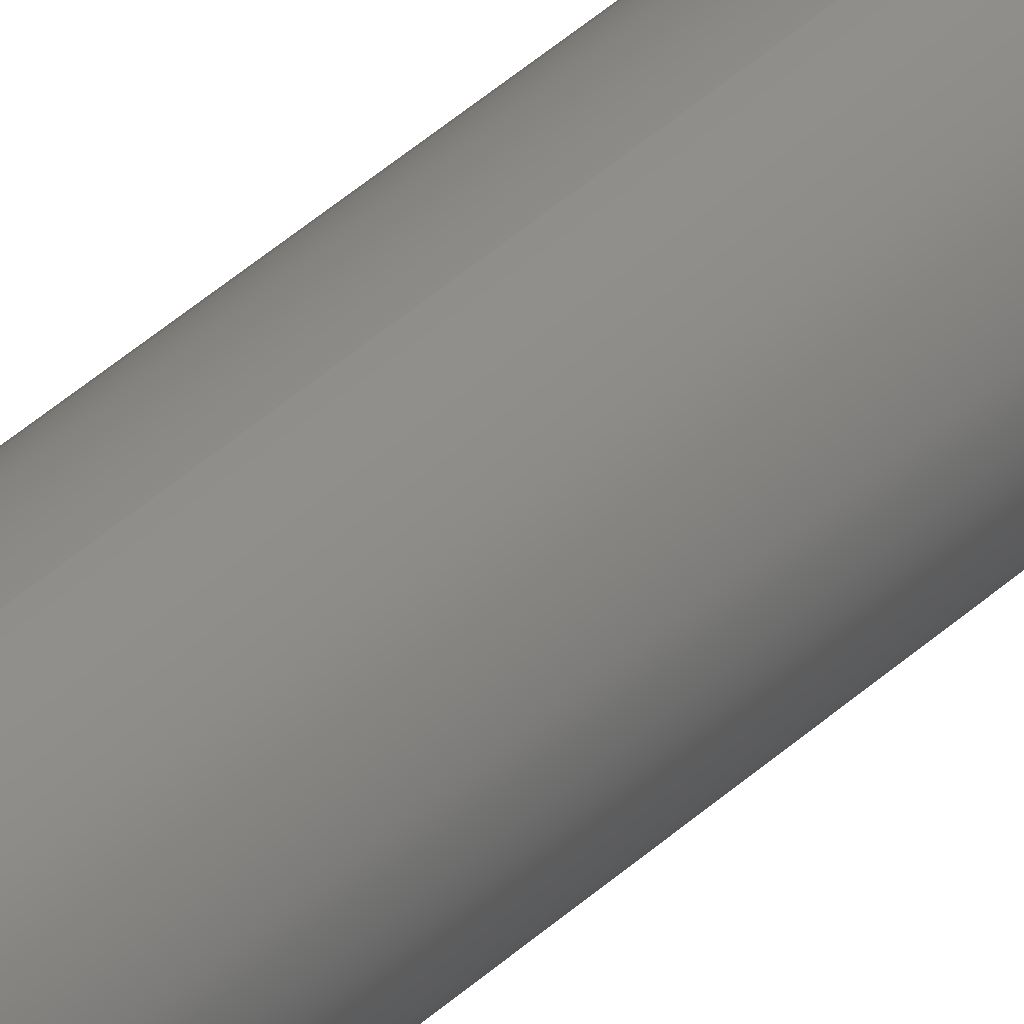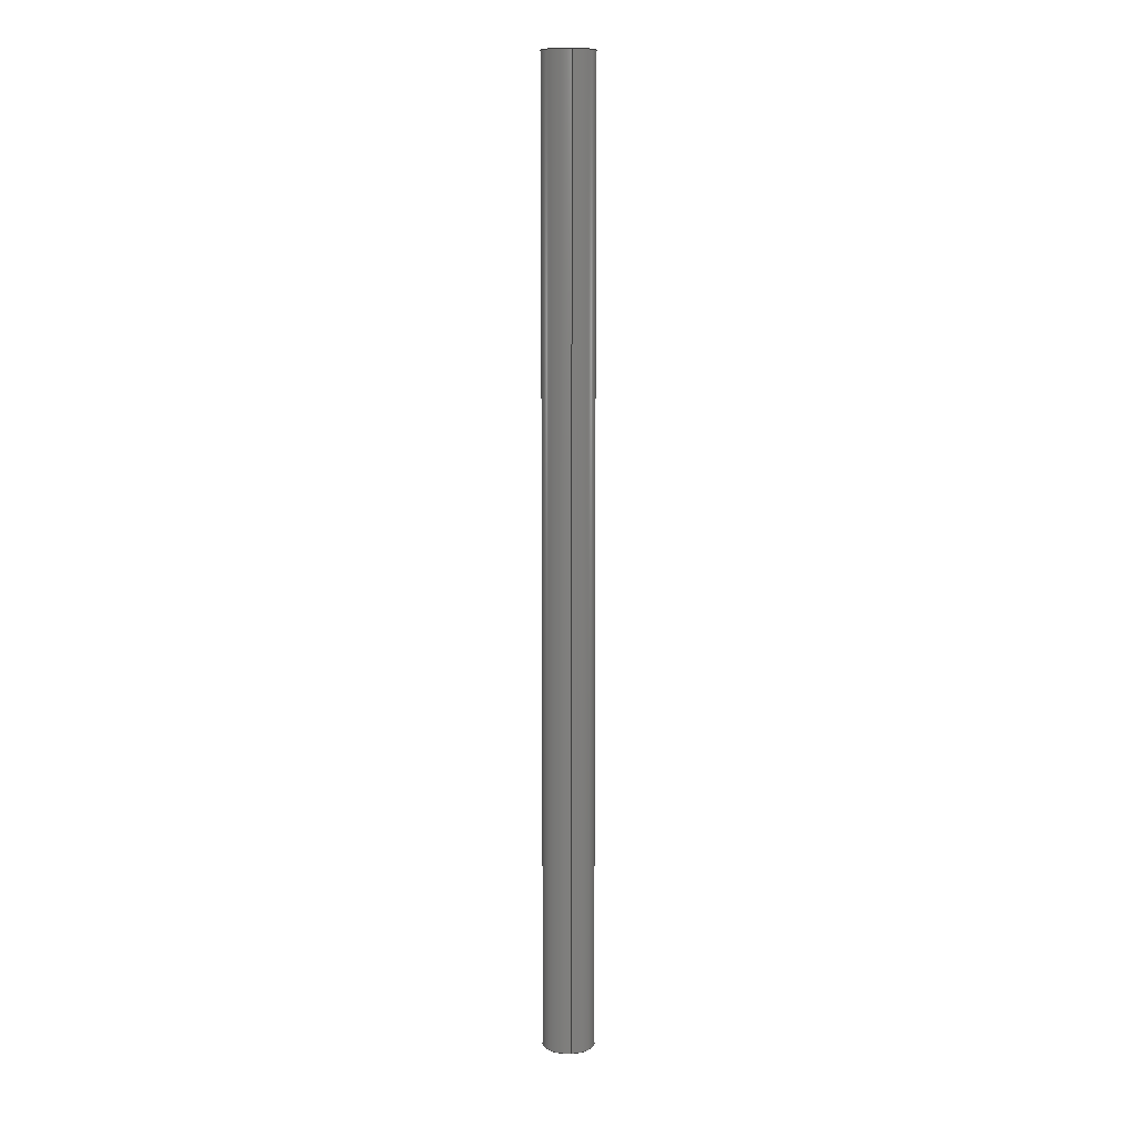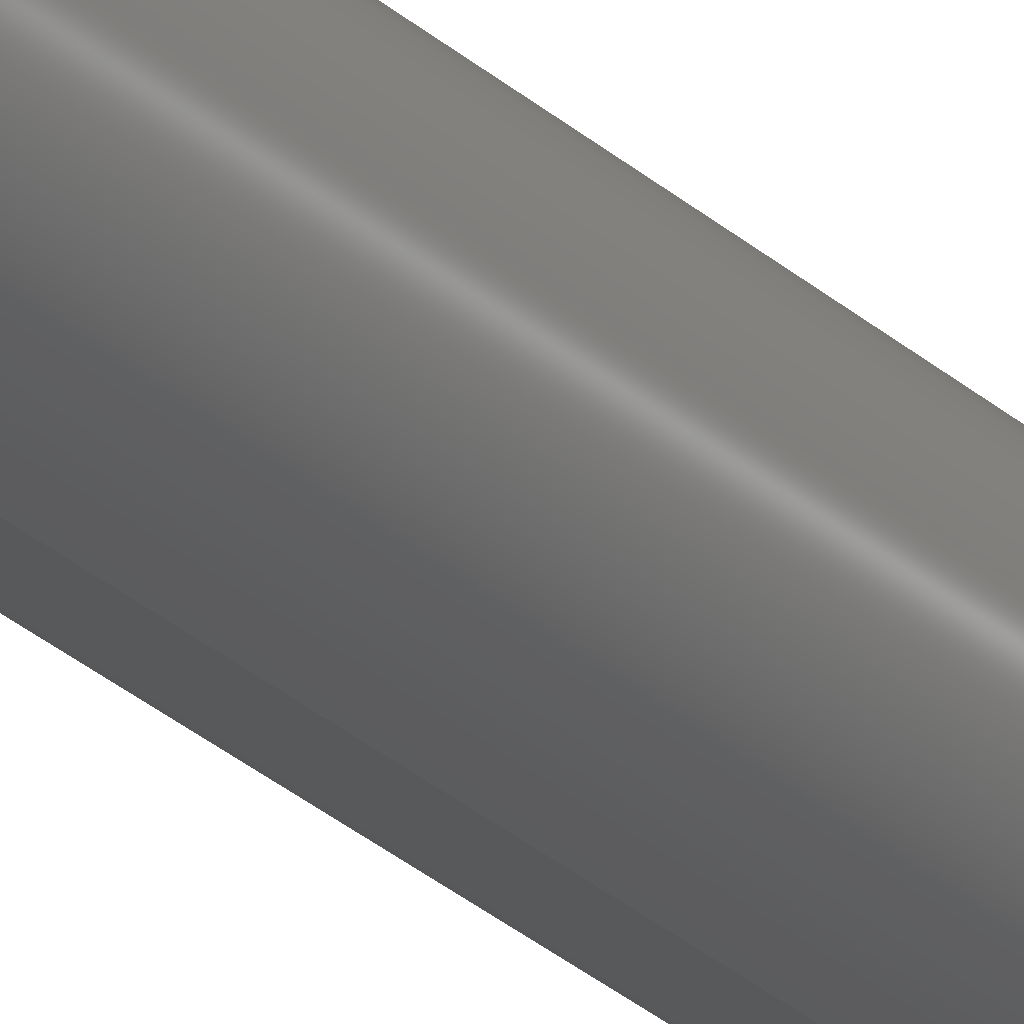
<metadata>
{"format":"step","ext":"step","renderer":"f3d","projection":"perspective","resolution":1024,"background":"white","views":[{"elev":39.8,"azim":41.0,"up":"+Z"},{"elev":9.8,"azim":173.1,"up":"+Y"},{"elev":-25.8,"azim":34.4,"up":"+Z"}]}
</metadata>
<code>
ISO-10303-21;
DATA;
#1 = APPROVAL_DATE_TIME ( #141, #37 ) ;
#2 = DATE_AND_TIME ( #64, #113 ) ;
#3 = EDGE_LOOP ( 'NONE', ( #132, #124 ) ) ;
#4 = PLANE ( 'NONE',  #65 ) ;
#5 = CC_DESIGN_PERSON_AND_ORGANIZATION_ASSIGNMENT ( #227, #77, ( #207 ) ) ;
#6 = DIRECTION ( 'NONE',  ( 0, 1, 0 ) ) ;
#7 = LINE ( 'NONE', #140, #138 ) ;
#8 = FACE_OUTER_BOUND ( 'NONE', #3, .T. ) ;
#9 = CARTESIAN_POINT ( 'NONE',  ( 4.899e-16, 150, 4 ) ) ;
#10 = DIRECTION ( 'NONE',  ( -0, -1, -0 ) ) ;
#11 = PERSON_AND_ORGANIZATION ( #72, #19 ) ;
#12 = VECTOR ( 'NONE', #217, 1000 ) ;
#13 = AXIS2_PLACEMENT_3D ( 'NONE', #100, #171, #63 ) ;
#14 = CARTESIAN_POINT ( 'NONE',  ( 0, 150, -3 ) ) ;
#15 = FACE_OUTER_BOUND ( 'NONE', #228, .T. ) ;
#16 = ORIENTED_EDGE ( 'NONE', *, *, #109, .F. ) ;
#17 = APPROVAL_STATUS ( 'not_yet_approved' ) ;
#18 = ADVANCED_FACE ( 'NONE', ( #8, #123 ), #4, .T. ) ;
#19 = ORGANIZATION ( 'UNSPECIFIED', 'UNSPECIFIED', '' ) ;
#20 = EDGE_CURVE ( 'NONE', #108, #133, #68, .T. ) ;
#21 = CC_DESIGN_DATE_AND_TIME_ASSIGNMENT ( #242, #61, ( #207 ) ) ;
#22 = CIRCLE ( 'NONE', #246, 4 ) ;
#23 = VERTEX_POINT ( 'NONE', #214 ) ;
#24 = AXIS2_PLACEMENT_3D ( 'NONE', #31, #33, #127 ) ;
#25 = CYLINDRICAL_SURFACE ( 'NONE', #154, 3 ) ;
#26 = CIRCLE ( 'NONE', #121, 3 ) ;
#27 = ORIENTED_EDGE ( 'NONE', *, *, #226, .T. ) ;
#28 = CARTESIAN_POINT ( 'NONE',  ( 0, 150, 0 ) ) ;
#29 = CARTESIAN_POINT ( 'NONE',  ( 4.899e-16, 0, 4 ) ) ;
#30 = PERSON_AND_ORGANIZATION ( #72, #19 ) ;
#31 = CARTESIAN_POINT ( 'NONE',  ( 0, 0, 0 ) ) ;
#32 = CARTESIAN_POINT ( 'NONE',  ( 0, 150, 0 ) ) ;
#33 = DIRECTION ( 'NONE',  ( 0, 1, 0 ) ) ;
#34 = COORDINATED_UNIVERSAL_TIME_OFFSET ( 6, 0, .BEHIND. ) ;
#35 = FACE_OUTER_BOUND ( 'NONE', #46, .T. ) ;
#36 = DATE_TIME_ROLE ( 'creation_date' ) ;
#37 = APPROVAL ( #17, 'UNSPECIFIED' ) ;
#38 = APPROVAL_ROLE ( '' ) ;
#39 = DIRECTION ( 'NONE',  ( 0, 0, -1 ) ) ;
#40 = ORIENTED_EDGE ( 'NONE', *, *, #20, .F. ) ;
#41 = EDGE_CURVE ( 'NONE', #80, #83, #22, .T. ) ;
#42 = ORIENTED_EDGE ( 'NONE', *, *, #106, .F. ) ;
#43 = ORIENTED_EDGE ( 'NONE', *, *, #226, .F. ) ;
#44 = PRODUCT ( '4100-0008-0150', '4100-0008-0150', '', ( #59 ) ) ;
#45 = AXIS2_PLACEMENT_3D ( 'NONE', #32, #146, #54 ) ;
#46 = EDGE_LOOP ( 'NONE', ( #232, #107, #27, #42 ) ) ;
#47 = CC_DESIGN_PERSON_AND_ORGANIZATION_ASSIGNMENT ( #157, #205, ( #44 ) ) ;
#48 = LOCAL_TIME ( 11, 49, 49, #34 ) ;
#49 = CYLINDRICAL_SURFACE ( 'NONE', #101, 3 ) ;
#50 = DIRECTION ( 'NONE',  ( 0, -0, 1 ) ) ;
#51 = EDGE_CURVE ( 'NONE', #133, #178, #7, .T. ) ;
#52 = ORIENTED_EDGE ( 'NONE', *, *, #96, .F. ) ;
#53 = CARTESIAN_POINT ( 'NONE',  ( 0, 150, 0 ) ) ;
#54 = DIRECTION ( 'NONE',  ( 0, 0, -1 ) ) ;
#55 = CARTESIAN_POINT ( 'NONE',  ( 3.674e-16, 0, 3 ) ) ;
#56 = APPROVAL_PERSON_ORGANIZATION ( #30, #37, #149 ) ;
#57 = EDGE_CURVE ( 'NONE', #133, #108, #26, .T. ) ;
#58 = PERSON_AND_ORGANIZATION ( #72, #19 ) ;
#59 = MECHANICAL_CONTEXT ( 'NONE', #167, 'mechanical' ) ;
#60 = CALENDAR_DATE ( 2017, 13, 6 ) ;
#61 = DATE_TIME_ROLE ( 'classification_date' ) ;
#62 = ORIENTED_EDGE ( 'NONE', *, *, #220, .T. ) ;
#63 = DIRECTION ( 'NONE',  ( 1, 0, 0 ) ) ;
#64 = CALENDAR_DATE ( 2017, 13, 6 ) ;
#65 = AXIS2_PLACEMENT_3D ( 'NONE', #196, #74, #50 ) ;
#66 =( GEOMETRIC_REPRESENTATION_CONTEXT ( 3 ) GLOBAL_UNCERTAINTY_ASSIGNED_CONTEXT ( ( #203 ) ) GLOBAL_UNIT_ASSIGNED_CONTEXT ( ( #148, #204, #170 ) ) REPRESENTATION_CONTEXT ( 'NONE', 'WORKASPACE' ) );
#67 = LINE ( 'NONE', #183, #12 ) ;
#68 = CIRCLE ( 'NONE', #180, 3 ) ;
#69 = CARTESIAN_POINT ( 'NONE',  ( 0, 150, 0 ) ) ;
#70 = CC_DESIGN_APPROVAL ( #177, ( #166 ) ) ;
#71 = DIRECTION ( 'NONE',  ( 0, 1, 0 ) ) ;
#72 = PERSON ( 'UNSPECIFIED', 'UNSPECIFIED', 'UNSPECIFIED', ('UNSPECIFIED'), ('UNSPECIFIED'), ('UNSPECIFIED') ) ;
#73 = CYLINDRICAL_SURFACE ( 'NONE', #45, 4 ) ;
#74 = DIRECTION ( 'NONE',  ( 0, 1, 0 ) ) ;
#75 = AXIS2_PLACEMENT_3D ( 'NONE', #103, #221, #241 ) ;
#76 = DIRECTION ( 'NONE',  ( -0, -1, -0 ) ) ;
#77 = PERSON_AND_ORGANIZATION_ROLE ( 'classification_officer' ) ;
#78 = AXIS2_PLACEMENT_3D ( 'NONE', #93, #215, #164 ) ;
#79 = LINE ( 'NONE', #9, #118 ) ;
#80 = VERTEX_POINT ( 'NONE', #90 ) ;
#81 = PRODUCT_RELATED_PRODUCT_CATEGORY ( 'detail', '', ( #44 ) ) ;
#82 = APPROVAL_STATUS ( 'not_yet_approved' ) ;
#83 = VERTEX_POINT ( 'NONE', #197 ) ;
#84 = EDGE_CURVE ( 'NONE', #83, #80, #85, .T. ) ;
#85 = CIRCLE ( 'NONE', #78, 4 ) ;
#86 = EDGE_LOOP ( 'NONE', ( #249, #43 ) ) ;
#87 = AXIS2_PLACEMENT_3D ( 'NONE', #28, #235, #198 ) ;
#88 = ORIENTED_EDGE ( 'NONE', *, *, #20, .T. ) ;
#89 = CIRCLE ( 'NONE', #75, 4 ) ;
#90 = CARTESIAN_POINT ( 'NONE',  ( 4.899e-16, 150, 4 ) ) ;
#91 = AXIS2_PLACEMENT_3D ( 'NONE', #218, #147, #234 ) ;
#92 = COORDINATED_UNIVERSAL_TIME_OFFSET ( 6, 0, .BEHIND. ) ;
#93 = CARTESIAN_POINT ( 'NONE',  ( 0, 150, 0 ) ) ;
#94 = CARTESIAN_POINT ( 'NONE',  ( 0, 150, -3 ) ) ;
#95 = DIRECTION ( 'NONE',  ( 0, 0, 1 ) ) ;
#96 = EDGE_CURVE ( 'NONE', #108, #195, #122, .T. ) ;
#97 = CALENDAR_DATE ( 2017, 13, 6 ) ;
#98 = CARTESIAN_POINT ( 'NONE',  ( 0, 0, -3 ) ) ;
#99 = APPLICATION_PROTOCOL_DEFINITION ( 'international standard', 'config_control_design', 1994, #135 ) ;
#100 = CARTESIAN_POINT ( 'NONE',  ( 0, 0, 0 ) ) ;
#101 = AXIS2_PLACEMENT_3D ( 'NONE', #184, #10, #161 ) ;
#102 = ORIENTED_EDGE ( 'NONE', *, *, #84, .F. ) ;
#103 = CARTESIAN_POINT ( 'NONE',  ( 0, 0, 0 ) ) ;
#104 = CALENDAR_DATE ( 2017, 13, 6 ) ;
#105 = PERSON_AND_ORGANIZATION ( #72, #19 ) ;
#106 = EDGE_CURVE ( 'NONE', #83, #23, #67, .T. ) ;
#107 = ORIENTED_EDGE ( 'NONE', *, *, #224, .T. ) ;
#108 = VERTEX_POINT ( 'NONE', #94 ) ;
#109 = EDGE_CURVE ( 'NONE', #178, #195, #185, .T. ) ;
#110 = APPROVAL_DATE_TIME ( #155, #160 ) ;
#111 = DIRECTION ( 'NONE',  ( 0, 1, 0 ) ) ;
#112 = DIRECTION ( 'NONE',  ( -0, -1, -0 ) ) ;
#113 = LOCAL_TIME ( 11, 49, 49, #237 ) ;
#114 = ORIENTED_EDGE ( 'NONE', *, *, #57, .F. ) ;
#115 = CARTESIAN_POINT ( 'NONE',  ( 0, 0, 0 ) ) ;
#116 = ADVANCED_FACE ( 'NONE', ( #35 ), #73, .T. ) ;
#117 = CC_DESIGN_PERSON_AND_ORGANIZATION_ASSIGNMENT ( #194, #186, ( #126 ) ) ;
#118 = VECTOR ( 'NONE', #112, 1000 ) ;
#119 = ORIENTED_EDGE ( 'NONE', *, *, #51, .F. ) ;
#120 = ORIENTED_EDGE ( 'NONE', *, *, #57, .T. ) ;
#121 = AXIS2_PLACEMENT_3D ( 'NONE', #165, #111, #95 ) ;
#122 = LINE ( 'NONE', #14, #163 ) ;
#123 = FACE_BOUND ( 'NONE', #176, .T. ) ;
#124 = ORIENTED_EDGE ( 'NONE', *, *, #41, .T. ) ;
#125 = DIRECTION ( 'NONE',  ( -0, -1, -0 ) ) ;
#126 = PRODUCT_DEFINITION_FORMATION_WITH_SPECIFIED_SOURCE ( 'ANY', '', #44, .NOT_KNOWN. ) ;
#127 = DIRECTION ( 'NONE',  ( 0, 0, 1 ) ) ;
#128 = CC_DESIGN_SECURITY_CLASSIFICATION ( #207, ( #126 ) ) ;
#129 = SHAPE_DEFINITION_REPRESENTATION ( #210, #239 ) ;
#130 = DIRECTION ( 'NONE',  ( 0, 1, 0 ) ) ;
#131 = APPLICATION_PROTOCOL_DEFINITION ( 'international standard', 'config_control_design', 1994, #167 ) ;
#132 = ORIENTED_EDGE ( 'NONE', *, *, #84, .T. ) ;
#133 = VERTEX_POINT ( 'NONE', #162 ) ;
#134 = APPROVAL_STATUS ( 'not_yet_approved' ) ;
#135 = APPLICATION_CONTEXT ( 'configuration controlled 3d designs of mechanical parts and assemblies' ) ;
#136 = AXIS2_PLACEMENT_3D ( 'NONE', #199, #130, #201 ) ;
#137 = DIRECTION ( 'NONE',  ( 0, 1, 0 ) ) ;
#138 = VECTOR ( 'NONE', #125, 1000 ) ;
#139 = VERTEX_POINT ( 'NONE', #29 ) ;
#140 = CARTESIAN_POINT ( 'NONE',  ( 3.674e-16, 150, 3 ) ) ;
#141 = DATE_AND_TIME ( #60, #236 ) ;
#142 = LOCAL_TIME ( 11, 49, 49, #247 ) ;
#143 = EDGE_LOOP ( 'NONE', ( #119, #120, #158, #16 ) ) ;
#144 = DIRECTION ( 'NONE',  ( 0, 0, 1 ) ) ;
#145 = PERSON_AND_ORGANIZATION ( #72, #19 ) ;
#146 = DIRECTION ( 'NONE',  ( -0, -1, -0 ) ) ;
#147 = DIRECTION ( 'NONE',  ( 0, 1, 0 ) ) ;
#148 =( LENGTH_UNIT ( ) NAMED_UNIT ( * ) SI_UNIT ( .MILLI., .METRE. ) );
#149 = APPROVAL_ROLE ( '' ) ;
#150 = ADVANCED_FACE ( 'NONE', ( #174 ), #219, .T. ) ;
#151 = CALENDAR_DATE ( 2017, 13, 6 ) ;
#152 = APPROVAL_PERSON_ORGANIZATION ( #105, #177, #38 ) ;
#153 = CLOSED_SHELL ( 'NONE', ( #248, #116, #18, #192, #150, #188 ) ) ;
#154 = AXIS2_PLACEMENT_3D ( 'NONE', #53, #76, #39 ) ;
#155 = DATE_AND_TIME ( #151, #208 ) ;
#156 = AXIS2_PLACEMENT_3D ( 'NONE', #115, #137, #187 ) ;
#157 = PERSON_AND_ORGANIZATION ( #72, #19 ) ;
#158 = ORIENTED_EDGE ( 'NONE', *, *, #96, .T. ) ;
#159 = CC_DESIGN_APPROVAL ( #37, ( #207 ) ) ;
#160 = APPROVAL ( #82, 'UNSPECIFIED' ) ;
#161 = DIRECTION ( 'NONE',  ( 0, 0, -1 ) ) ;
#162 = CARTESIAN_POINT ( 'NONE',  ( 3.674e-16, 150, 3 ) ) ;
#163 = VECTOR ( 'NONE', #233, 1000 ) ;
#164 = DIRECTION ( 'NONE',  ( 0, 0, 1 ) ) ;
#165 = CARTESIAN_POINT ( 'NONE',  ( 0, 150, 0 ) ) ;
#166 = PRODUCT_DEFINITION ( 'UNKNOWN', '', #126, #229 ) ;
#167 = APPLICATION_CONTEXT ( 'configuration controlled 3d designs of mechanical parts and assemblies' ) ;
#168 = CIRCLE ( 'NONE', #24, 3 ) ;
#169 = ORIENTED_EDGE ( 'NONE', *, *, #51, .T. ) ;
#170 =( NAMED_UNIT ( * ) SI_UNIT ( $, .STERADIAN. ) SOLID_ANGLE_UNIT ( ) );
#171 = DIRECTION ( 'NONE',  ( 0, 0, 1 ) ) ;
#172 = DATE_AND_TIME ( #97, #142 ) ;
#173 = CIRCLE ( 'NONE', #156, 4 ) ;
#174 = FACE_OUTER_BOUND ( 'NONE', #213, .T. ) ;
#175 = EDGE_LOOP ( 'NONE', ( #62, #191 ) ) ;
#176 = EDGE_LOOP ( 'NONE', ( #40, #114 ) ) ;
#177 = APPROVAL ( #134, 'UNSPECIFIED' ) ;
#178 = VERTEX_POINT ( 'NONE', #55 ) ;
#179 = DIRECTION ( 'NONE',  ( 0, 0, 1 ) ) ;
#180 = AXIS2_PLACEMENT_3D ( 'NONE', #69, #71, #179 ) ;
#181 = PLANE ( 'NONE',  #136 ) ;
#182 = CC_DESIGN_DATE_AND_TIME_ASSIGNMENT ( #172, #36, ( #166 ) ) ;
#183 = CARTESIAN_POINT ( 'NONE',  ( 0, 150, -4 ) ) ;
#184 = CARTESIAN_POINT ( 'NONE',  ( 0, 150, 0 ) ) ;
#185 = CIRCLE ( 'NONE', #91, 3 ) ;
#186 = PERSON_AND_ORGANIZATION_ROLE ( 'creator' ) ;
#187 = DIRECTION ( 'NONE',  ( 0, 0, 1 ) ) ;
#188 = ADVANCED_FACE ( 'NONE', ( #209 ), #49, .F. ) ;
#189 = COORDINATED_UNIVERSAL_TIME_OFFSET ( 6, 0, .BEHIND. ) ;
#190 = PERSON_AND_ORGANIZATION_ROLE ( 'design_supplier' ) ;
#191 = ORIENTED_EDGE ( 'NONE', *, *, #109, .T. ) ;
#192 = ADVANCED_FACE ( 'NONE', ( #225, #212 ), #181, .F. ) ;
#193 = CC_DESIGN_PERSON_AND_ORGANIZATION_ASSIGNMENT ( #145, #190, ( #126 ) ) ;
#194 = PERSON_AND_ORGANIZATION ( #72, #19 ) ;
#195 = VERTEX_POINT ( 'NONE', #98 ) ;
#196 = CARTESIAN_POINT ( 'NONE',  ( 0, 150, 0 ) ) ;
#197 = CARTESIAN_POINT ( 'NONE',  ( 0, 150, -4 ) ) ;
#198 = DIRECTION ( 'NONE',  ( 0, 0, -1 ) ) ;
#199 = CARTESIAN_POINT ( 'NONE',  ( 0, 0, 0 ) ) ;
#200 = APPROVAL_DATE_TIME ( #2, #177 ) ;
#201 = DIRECTION ( 'NONE',  ( 0, -0, 1 ) ) ;
#202 = SECURITY_CLASSIFICATION_LEVEL ( 'unclassified' ) ;
#203 = UNCERTAINTY_MEASURE_WITH_UNIT (LENGTH_MEASURE( 1e-05 ), #148, 'distance_accuracy_value', 'NONE');
#204 =( NAMED_UNIT ( * ) PLANE_ANGLE_UNIT ( ) SI_UNIT ( $, .RADIAN. ) );
#205 = PERSON_AND_ORGANIZATION_ROLE ( 'design_owner' ) ;
#206 = ORIENTED_EDGE ( 'NONE', *, *, #231, .T. ) ;
#207 = SECURITY_CLASSIFICATION ( '', '', #202 ) ;
#208 = LOCAL_TIME ( 11, 49, 49, #92 ) ;
#209 = FACE_OUTER_BOUND ( 'NONE', #143, .T. ) ;
#210 = PRODUCT_DEFINITION_SHAPE ( 'NONE', 'NONE',  #166 ) ;
#211 = CC_DESIGN_APPROVAL ( #160, ( #126 ) ) ;
#212 = FACE_BOUND ( 'NONE', #175, .T. ) ;
#213 = EDGE_LOOP ( 'NONE', ( #238, #102, #223, #206 ) ) ;
#214 = CARTESIAN_POINT ( 'NONE',  ( 0, 0, -4 ) ) ;
#215 = DIRECTION ( 'NONE',  ( 0, 1, 0 ) ) ;
#216 = ORIENTED_EDGE ( 'NONE', *, *, #220, .F. ) ;
#217 = DIRECTION ( 'NONE',  ( -0, -1, -0 ) ) ;
#218 = CARTESIAN_POINT ( 'NONE',  ( 0, 0, 0 ) ) ;
#219 = CYLINDRICAL_SURFACE ( 'NONE', #87, 4 ) ;
#220 = EDGE_CURVE ( 'NONE', #195, #178, #168, .T. ) ;
#221 = DIRECTION ( 'NONE',  ( 0, 1, 0 ) ) ;
#222 = APPROVAL_PERSON_ORGANIZATION ( #11, #160, #243 ) ;
#223 = ORIENTED_EDGE ( 'NONE', *, *, #106, .T. ) ;
#224 = EDGE_CURVE ( 'NONE', #80, #139, #79, .T. ) ;
#225 = FACE_OUTER_BOUND ( 'NONE', #86, .T. ) ;
#226 = EDGE_CURVE ( 'NONE', #139, #23, #89, .T. ) ;
#227 = PERSON_AND_ORGANIZATION ( #72, #19 ) ;
#228 = EDGE_LOOP ( 'NONE', ( #88, #169, #216, #52 ) ) ;
#229 = DESIGN_CONTEXT ( 'detailed design', #135, 'design' ) ;
#230 = CARTESIAN_POINT ( 'NONE',  ( 0, 150, 0 ) ) ;
#231 = EDGE_CURVE ( 'NONE', #23, #139, #173, .T. ) ;
#232 = ORIENTED_EDGE ( 'NONE', *, *, #41, .F. ) ;
#233 = DIRECTION ( 'NONE',  ( -0, -1, -0 ) ) ;
#234 = DIRECTION ( 'NONE',  ( 0, 0, 1 ) ) ;
#235 = DIRECTION ( 'NONE',  ( -0, -1, -0 ) ) ;
#236 = LOCAL_TIME ( 11, 49, 49, #189 ) ;
#237 = COORDINATED_UNIVERSAL_TIME_OFFSET ( 6, 0, .BEHIND. ) ;
#238 = ORIENTED_EDGE ( 'NONE', *, *, #224, .F. ) ;
#239 = ADVANCED_BREP_SHAPE_REPRESENTATION ( '4100-0008-0150', ( #245, #13 ), #66 ) ;
#240 = CC_DESIGN_PERSON_AND_ORGANIZATION_ASSIGNMENT ( #58, #244, ( #166 ) ) ;
#241 = DIRECTION ( 'NONE',  ( 0, 0, 1 ) ) ;
#242 = DATE_AND_TIME ( #104, #48 ) ;
#243 = APPROVAL_ROLE ( '' ) ;
#244 = PERSON_AND_ORGANIZATION_ROLE ( 'creator' ) ;
#245 = MANIFOLD_SOLID_BREP ( 'Boss-Extrude1', #153 ) ;
#246 = AXIS2_PLACEMENT_3D ( 'NONE', #230, #6, #144 ) ;
#247 = COORDINATED_UNIVERSAL_TIME_OFFSET ( 6, 0, .BEHIND. ) ;
#248 = ADVANCED_FACE ( 'NONE', ( #15 ), #25, .F. ) ;
#249 = ORIENTED_EDGE ( 'NONE', *, *, #231, .F. ) ;
ENDSEC;
END-ISO-10303-21;

</code>
